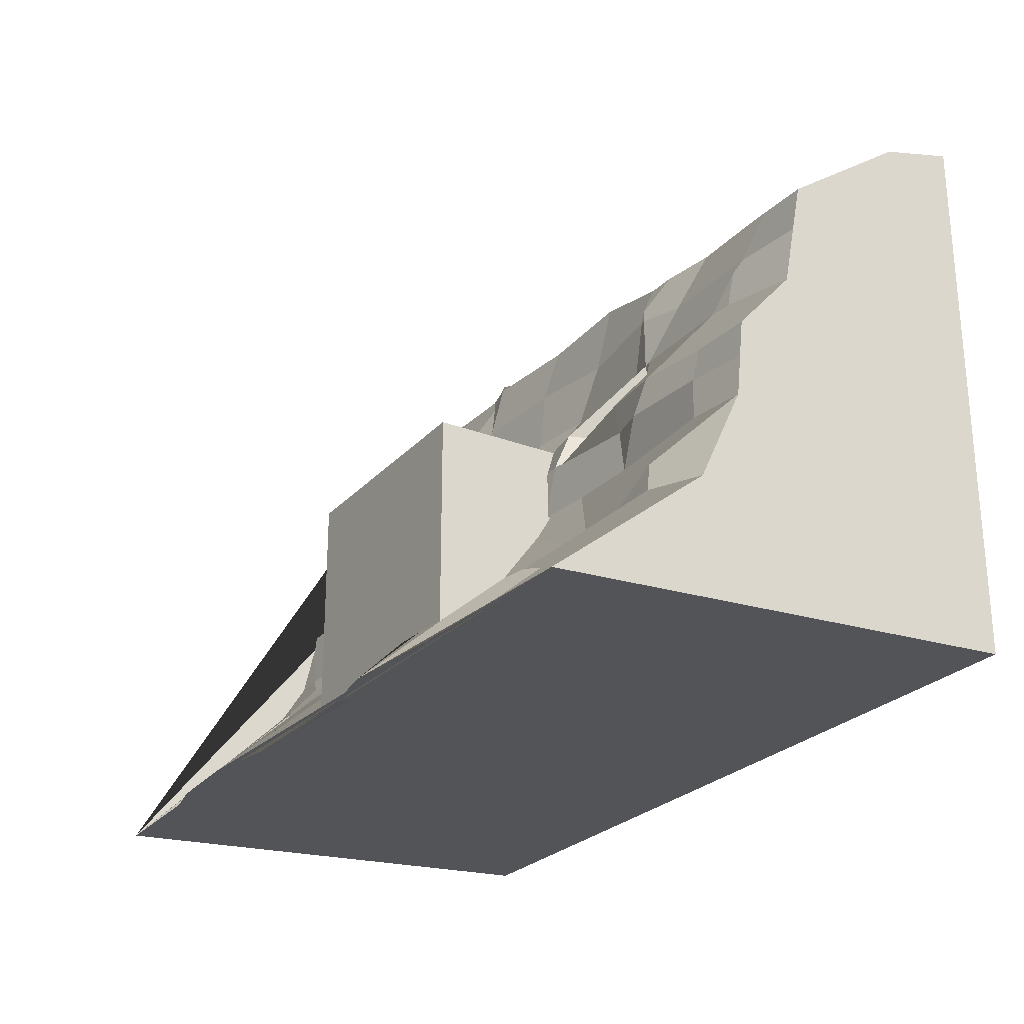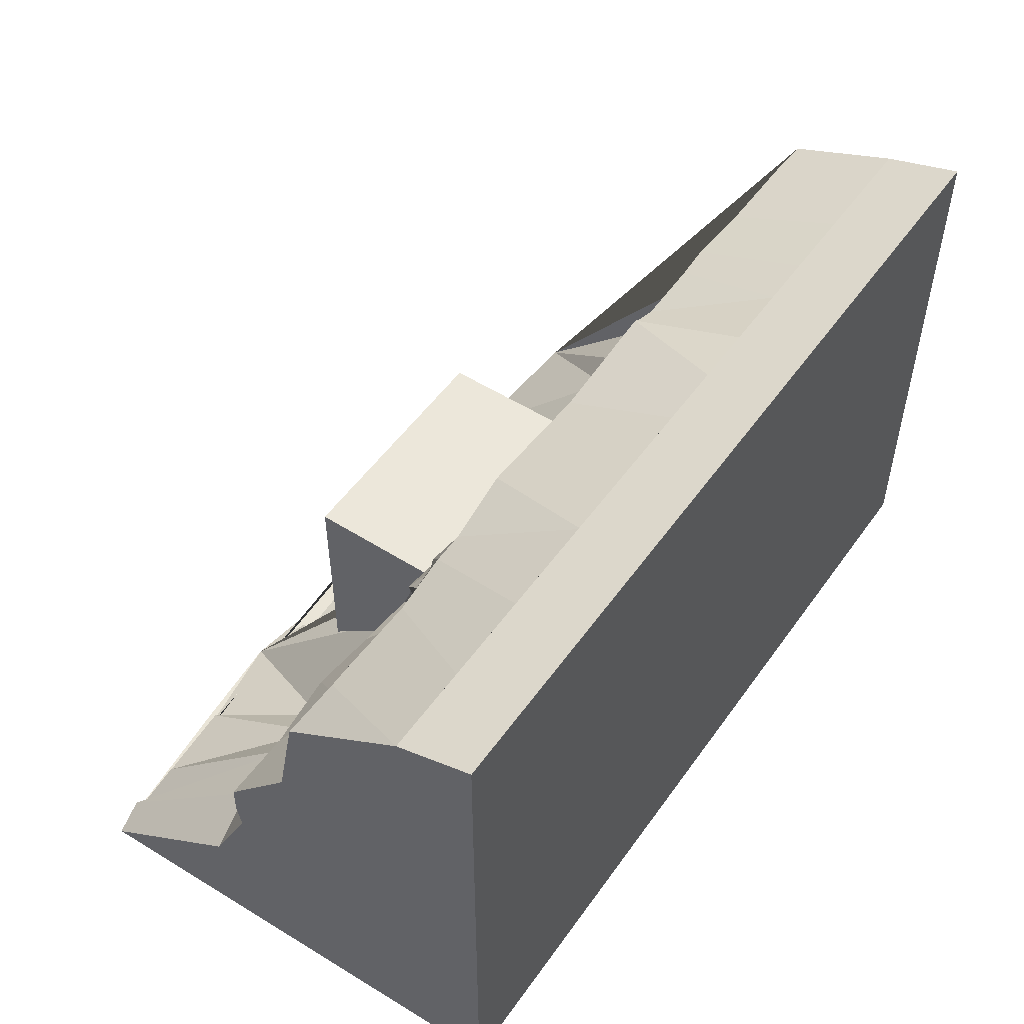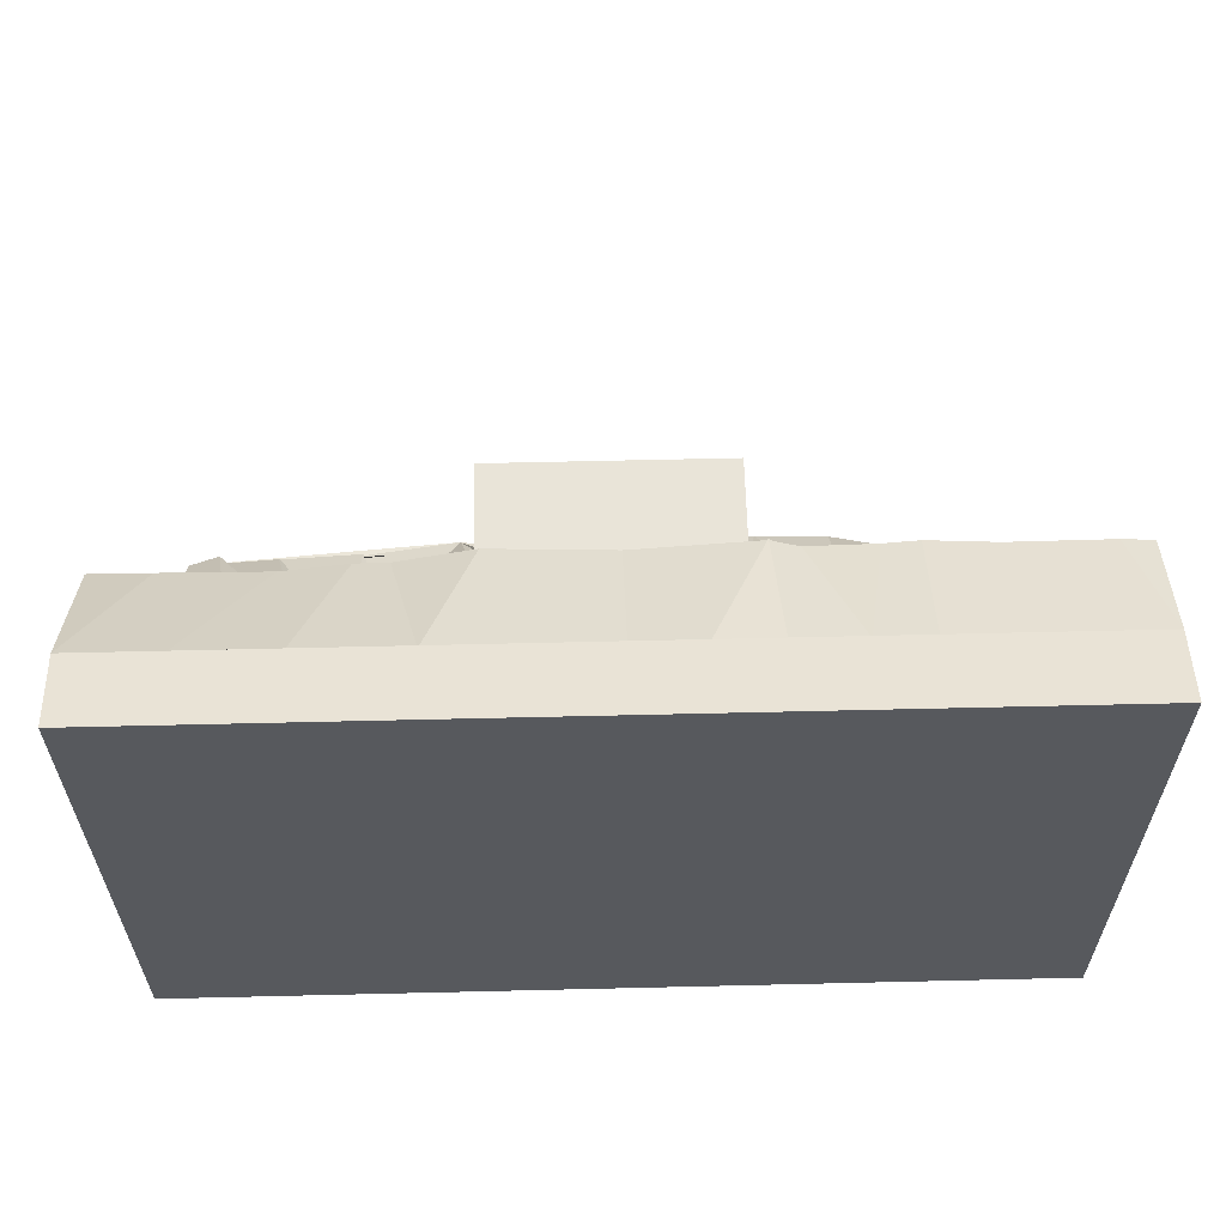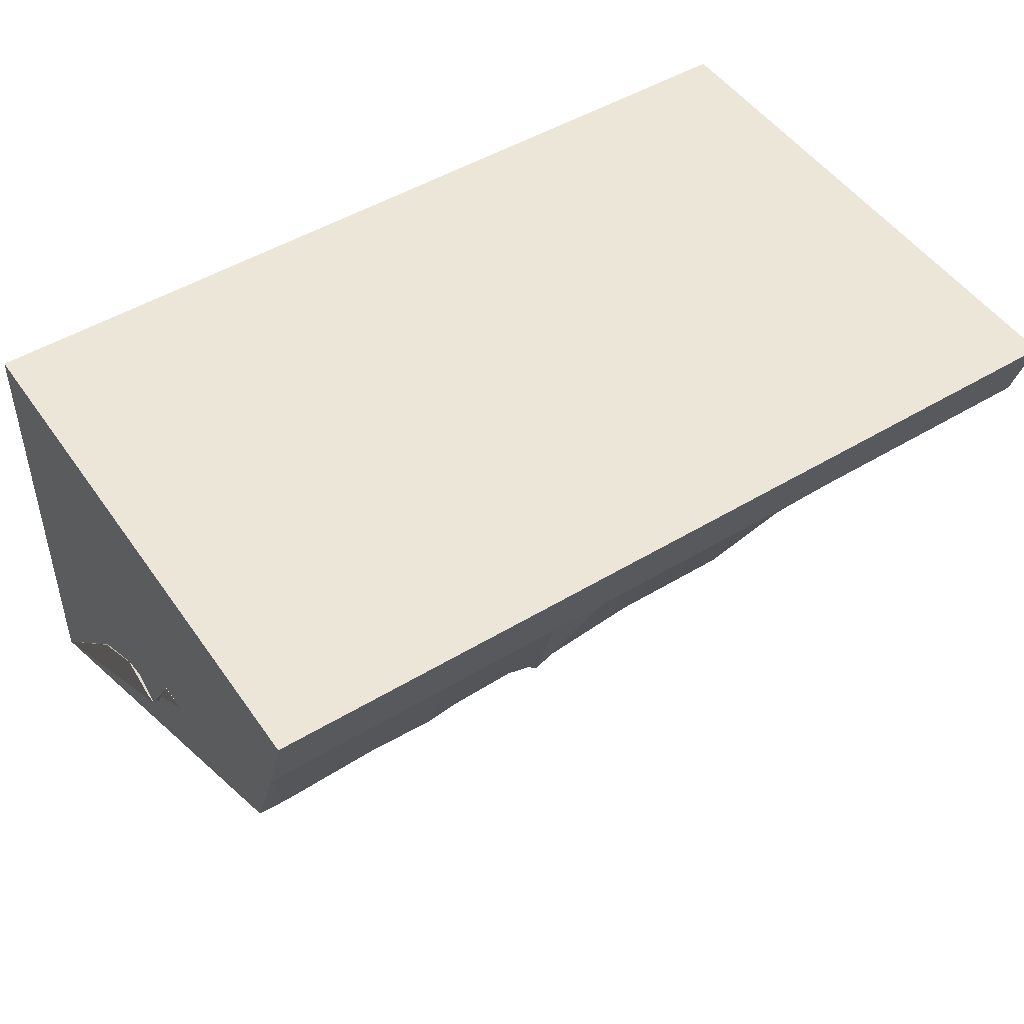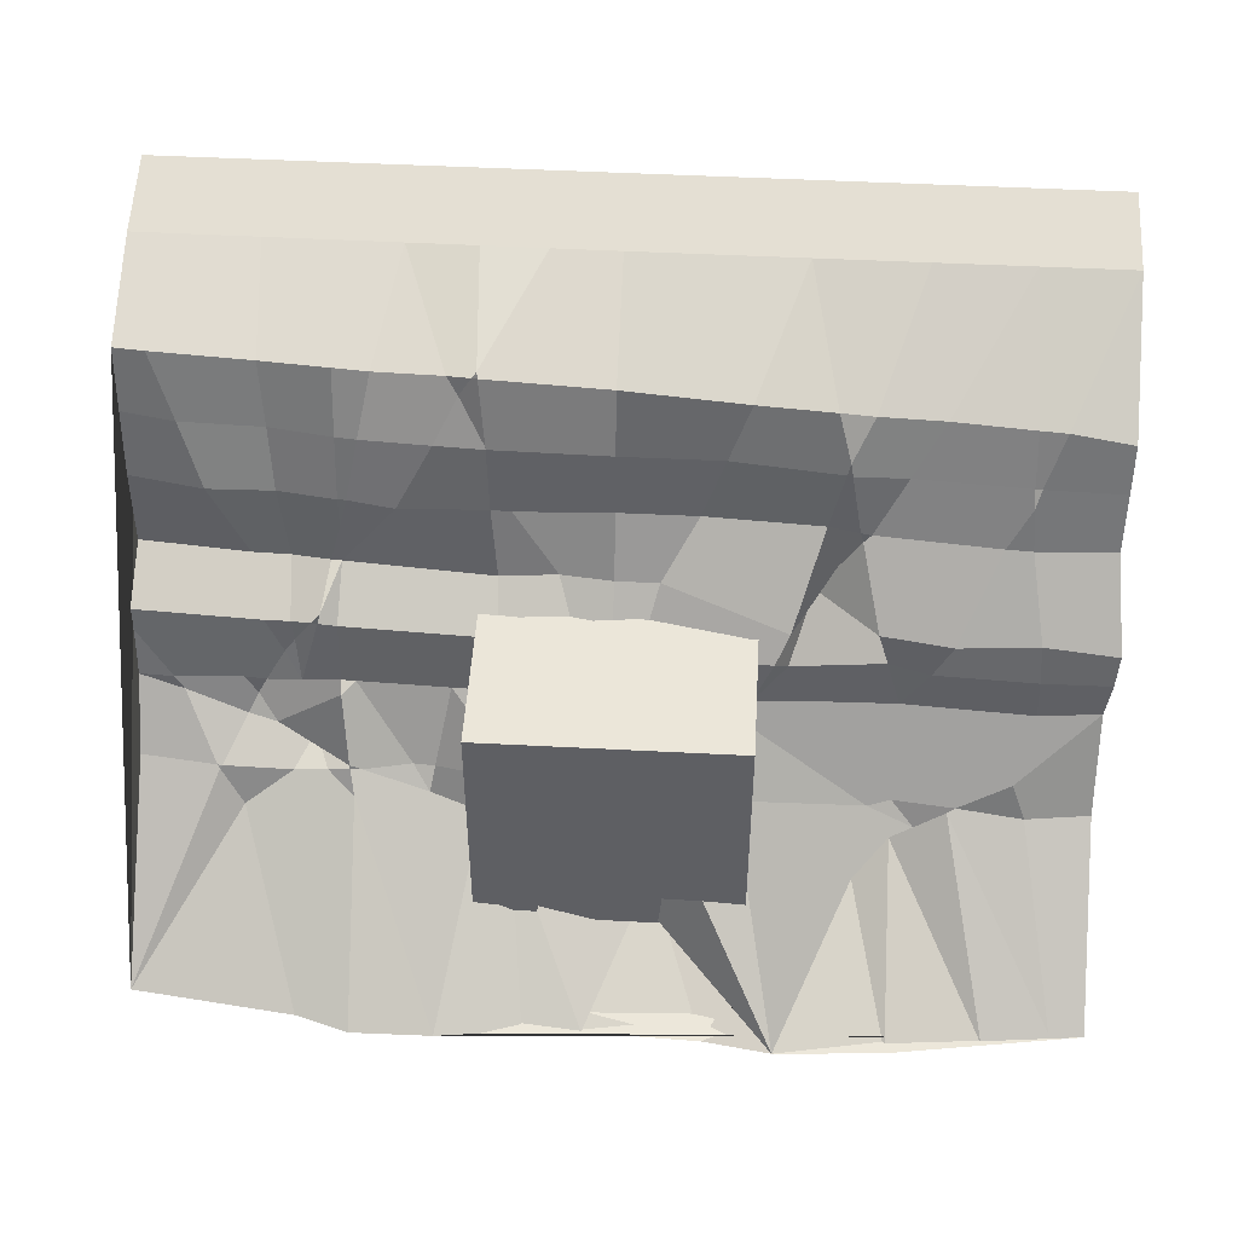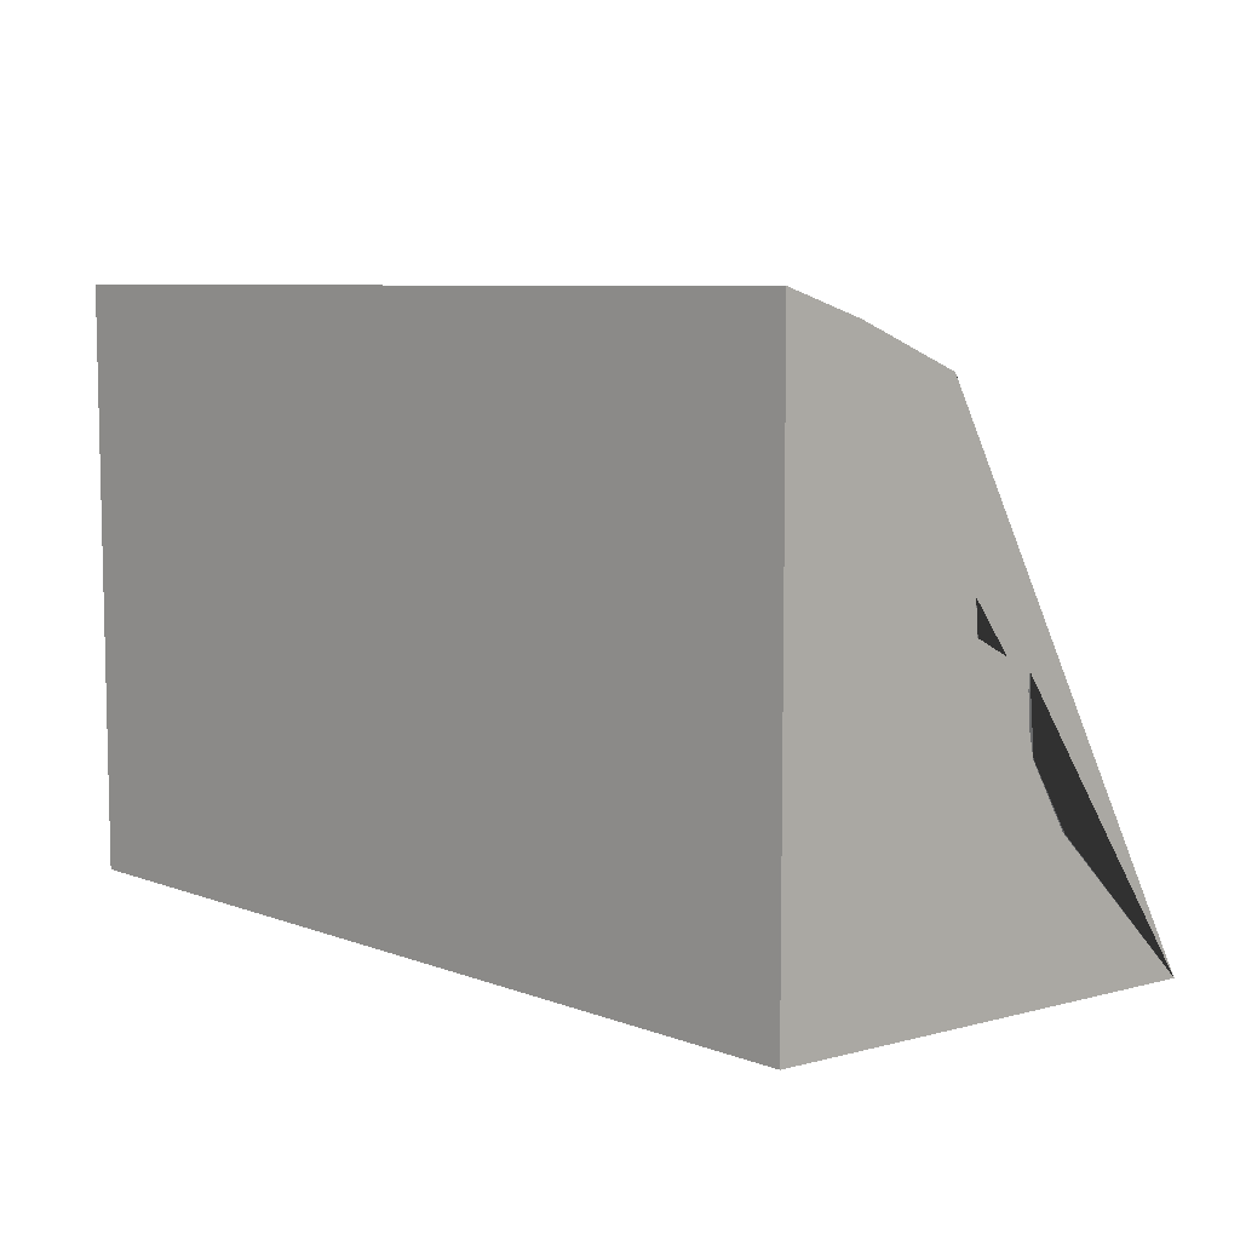
<metadata>
{"format":"obj","ext":"obj","renderer":"f3d","projection":"perspective","resolution":1024,"background":"white","views":[{"elev":-25.5,"azim":-121.5,"up":"+Y"},{"elev":52.0,"azim":-55.6,"up":"+Y"},{"elev":60.2,"azim":-1.4,"up":"+Y"},{"elev":49.5,"azim":146.4,"up":"+Z"},{"elev":48.0,"azim":-176.6,"up":"+Y"},{"elev":7.5,"azim":46.4,"up":"+Y"}]}
</metadata>
<code>
o Cube_Cube.002
v -3.489 -0.2059 1.141
v -3.489 4.233 1.141
v -3.495 -0.4086 -2.761
v -3.504 4.046 0.5279
v 3.489 -0.2059 1.141
v 3.489 4.233 1.141
v 3.495 -0.4086 -2.761
v 3.504 4.046 0.5279
v -1.233 -0.4874 -2.986
v -3.498 1.327 -1.153
v 3.496 1.301 -1.156
v 0.05232 4.027 0.5439
v 0.03264 1.334 -1.261
v 2.29 1.326 -1.17
v 1.57 4.036 0.5369
v 2.566 4.041 0.5323
v -2.037 1.34 -1.15
v -1.245 4.034 0.5381
v 0.1339 0.2286 -1.723
v 1.349 0.6259 -1.594
v 2.483 0.986 -1.289
v -2.2 0.4816 -1.603
v 1.9 1.325 -1.151
v 1.198 1.335 -1.184
v 0.3238 1.334 -1.257
v 2.718 1.32 -1.155
v -0.6488 1.343 -1.177
v -1.454 1.34 -1.163
v 2.207 0.8941 -1.282
v 0.964 0.5235 -1.603
v 1.237 -0.4816 -2.984
v 0.1594 -0.4715 -2.893
v -0.7151 -0.4936 -2.906
v -0.2939 0.03968 -1.815
v -2.03 0.3642 -1.617
v -1.772 0.1055 -1.819
v -2.885 0.9221 -1.523
v -2.432 0.6383 -1.58
v -2.054 -0.4943 -2.929
v -2.749 -0.445 -2.837
v -3.226 -0.3311 -2.802
v -1.677 2.576 -0.659
v 0.04169 2.614 -0.5973
v 1.925 2.705 -0.6744
v -0.5556 2.584 -0.5662
v 3.499 2.71 -0.5218
v 2.429 2.711 -0.6171
v -3.496 2.464 -0.6293
v 2.921 2.743 -0.6604
v -2.684 2.538 -0.7197
v 0.7665 2.627 -0.6423
v 0.046 3.598 -0.4001
v 1.728 3.656 -0.3751
v 3.267 3.722 -0.3312
v -0.8874 3.564 -0.4555
v -1.473 3.482 -0.4136
v -3.5 3.336 -0.4612
v 3.501 3.728 -0.3157
v 1.209 3.642 -0.3741
v -3.035 3.39 -0.4256
v 2.507 3.689 -0.3467
v -2.378 1.975 -1.161
v -1.845 2.001 -1.098
v -3.548 1.914 -1.126
v 0.03772 2.163 -0.8338
v 3.494 2.118 -0.5835
v -0.2883 2.139 -0.8097
v 2.365 2.126 -0.6728
v 2.652 2.137 -0.6751
v 2.073 2.124 -0.7041
v 0.4319 2.146 -0.7749
v -2.028 0.6676 -1.503
v 1.478 0.7872 -1.464
v 3.504 0.7785 -1.487
v -2.494 0.6783 -1.563
v -1.848 0.6561 -1.559
v -0.8844 0.7135 -1.617
v -0.2949 0.7582 -1.611
v -2.99 0.6512 -1.614
v 0.2149 0.7697 -1.609
v -3.493 0.5863 -1.5
v 2.343 0.788 -1.575
v 1.846 0.7767 -1.535
v 0.6198 0.7892 -1.598
v 2.097 0.7753 -1.547
v 1.315 0.7828 -1.473
v 2.118 1.958 -1.082
v 1.126 3.506 -0.4219
v 2.867 0.8008 -1.575
v 1.03 3.66 -0.4065
v 2.62 1.179 -1.181
v 2.548 1.325 -1.173
v 2.4 1.576 -1.112
v 0.5626 4.03 0.5415
v 1.574 2.678 -0.7128
v 1.995 2.122 -0.7073
v 2.321 1.678 -1.089
v 2.692 1.052 -1.271
v 1.986 2.457 -0.6899
v 1.988 2.707 -0.673
v 1.99 4.038 0.5349
v 2 1.266 -1.245
v 1.935 0.7757 -1.537
v 2.009 1.324 -1.149
v 1.907 0.5738 -1.632
v 1.94 0.8066 -1.527
v 1.99 3.68 -0.3793
v 1.865 -0.5035 -2.977
v 0.9887 3.664 -0.4143
v 0.9404 3.163 -0.5596
v 0.7476 0.3089 -1.754
v 0.596 -0.49 -2.897
v 0.8059 1.344 -1.204
v 0.9939 3.712 -0.395
v 1.049 4.033 0.5393
v 0.9186 2.631 -0.6373
v 0.7348 0.7901 -1.581
v 0.8671 2.114 -0.7859
v 0.7498 0.9149 -1.565
v 0.7639 0.4552 -1.705
v -1.7 2.492 -0.6639
v -2.853 2.85 -0.6321
v -1.224 2.003 -1.125
v -1.387 2.002 -0.6752
v -2.797 4.043 0.5311
v -2.069 4.039 0.5344
v -1.446 2.568 -0.5993
v -2.883 2.526 -0.718
v -2.99 1.96 -1.101
v -3.022 1.334 -1.203
v -1.572 3.172 -0.5856
v -2.832 3.4 -0.4207
v -2.219 3.428 -0.3943
v -1.725 3.469 -0.4195
v -0.9739 1.348 -1.196
v -1.754 2.576 -0.674
v -3.007 1.667 -1.184
v -1.122 1.743 -1.195
v 0.2767 1.792 -1.148
v 2.339 1.853 -1.072
v -3.534 1.628 -1.147
v 0.0359 1.77 -1.141
v -1.221 1.735 -1.186
v 2.195 1.851 -1.08
v 3.545 1.872 -1.037
v 0.8479 1.841 -1.138
v -1.925 1.724 -1.11
v 2.531 1.863 -1.08
v 2.146 1.85 -1.084
v -0.1634 1.768 -1.145
v -2.235 1.71 -1.189
v 2 1.851 -1.097
v 3.161 1.194 -1.189
v 2.268 -0.4721 -2.87
v 2.906 0.8003 -1.571
v 3.23 1.304 -1.169
v 2.714 0.5087 -1.691
v 2.888 0.7739 -1.586
v 3.543 1.757 -1.05
v 2.467 3.191 -0.4761
v -2.844 2.981 -0.5591
v -3.498 2.944 -0.5382
v -1.59 3.065 -0.5998
v 1.302 3.191 -0.5945
v 0.9395 3.144 -0.564
v 3.09 3.226 -0.4941
v 0.0439 3.115 -0.5482
v 1.826 3.194 -0.5686
v -1.549 3.07 -0.594
v -2.896 2.979 -0.5613
v 0.9338 3.143 -0.5634
v -0.7254 3.06 -0.4892
v 1.988 3.185 -0.5426
v 3.5 3.228 -0.4177
v -1.99 3.011 -0.5382
f 1 2 4 57 162 48 64 141 10 81 3
f 3 81 79 41 38 40
f 7 74 11 159 145 66 46 174 58 8 6 5
f 5 6 2 1
f 3 40 39 9 33 32 112 31 108 154 7 5 1
f 8 16 101 15 115 94 12 18 126 125 4 2 6
f 9 78 80 19 34
f 9 34 33
f 11 156 159
f 12 52 55 18
f 18 55 56
f 17 130 137 151
f 4 125 132 60
f 16 61 107 101
f 15 59 90 114 115
f 13 139 146 113 25
f 19 80 84
f 24 23 73 86
f 20 73 83
f 21 91 98
f 26 91 92
f 20 30 120 117 86
f 25 78 77 27 13
f 27 77 76
f 22 38 75 72
f 28 135 27 76 72
f 8 54 61 16
f 33 34 32
f 32 111 112
f 31 105 108
f 7 158 155 74
f 29 85 103 106
f 30 111 120
f 40 38 22 35
f 35 36 39
f 36 9 39
f 39 40 35
f 38 41 79 75
f 43 51 71 65
f 50 128 122
f 46 49 166 174
f 44 95 164 168
f 50 136 121 63 62
f 45 43 65 67
f 47 49 69 68
f 42 127 123 124 121
f 44 100 99
f 52 109 110 171 167
f 53 59 15
f 60 132 161 170
f 55 52 167 172
f 60 57 4
f 61 54 166 160
f 56 55 172 169 131
f 53 107 173 168
f 58 54 8
f 62 129 128 50
f 66 69 49 46
f 70 96 99
f 65 71 139 142
f 63 124 143 147
f 62 63 147 151
f 68 69 148 140
f 67 65 142 150
f 70 68 140 144 87
f 75 79 37
f 80 78 25
f 84 80 25 113 119
f 83 73 23 102 106
f 77 78 9
f 72 75 37 10 130 17 28
f 74 155 153 11
f 79 81 10 37
f 86 73 20
f 86 117 119 24
f 76 77 9 36 35 22
f 72 76 22
f 82 85 29
f 83 103 105 31 30 20
f 93 92 14
f 94 114 109 52 12
f 92 91 21 102 104 14
f 95 96 118 116
f 97 93 14
f 87 144 149
f 89 158 157 82
f 88 164 165 110
f 88 90 59
f 87 96 70
f 98 91 26 156 153
f 98 89 82 29 21
f 104 102 23
f 100 173 160 47
f 105 103 85
f 106 102 21 29
f 99 96 95 44
f 104 152 149 14
f 108 105 85 82 157 154
f 106 103 83
f 101 107 53 15
f 99 100 47 68 70
f 115 114 94
f 119 113 24
f 112 111 30 31
f 110 109 90 88
f 117 120 19 84
f 113 146 152 104 23 24
f 110 165 171
f 109 114 90
f 116 118 71 51
f 120 111 32 34 19
f 119 117 84
f 129 137 141 64
f 122 161 175 136 50
f 136 175 163 42
f 131 134 56
f 122 128 48 162 170
f 121 124 63
f 123 127 45 67
f 121 136 42
f 132 125 133
f 133 125 126 134
f 134 126 18 56
f 128 129 64 48
f 131 169 163
f 135 143 138
f 123 67 150 138
f 141 137 130 10
f 145 148 69 66
f 138 150 13 27 135
f 147 143 135 28 17
f 140 148 93 97
f 144 140 97
f 151 137 129 62
f 146 139 71 118
f 149 144 97 14
f 138 143 124 123
f 149 152 96 87
f 151 147 17
f 150 142 13
f 142 139 13
f 152 146 118 96
f 153 155 89 98
f 157 158 7
f 159 156 26 92 93 148 145
f 153 156 11
f 154 157 7
f 155 158 89
f 167 171 51 43
f 165 164 95 116
f 169 172 45 127
f 160 173 107 61
f 170 161 122
f 163 175 133 134 131
f 170 162 57 60
f 174 166 54 58
f 163 169 127 42
f 160 166 49 47
f 168 173 100 44
f 172 167 43 45
f 171 165 116 51
f 175 161 132 133
f 168 164 88 59 53
o Cube.001_Cube.003
v -1 -0.05779 -0.1826
v -1 1.942 -0.1826
v -1 -0.05779 -2.183
v -1 1.942 -2.183
v 1 -0.05779 -0.1826
v 1 1.942 -0.1826
v 1 -0.05779 -2.183
v 1 1.942 -2.183
f 176 177 179 178
f 178 179 183 182
f 182 183 181 180
f 180 181 177 176
f 178 182 180 176
f 183 179 177 181

</code>
